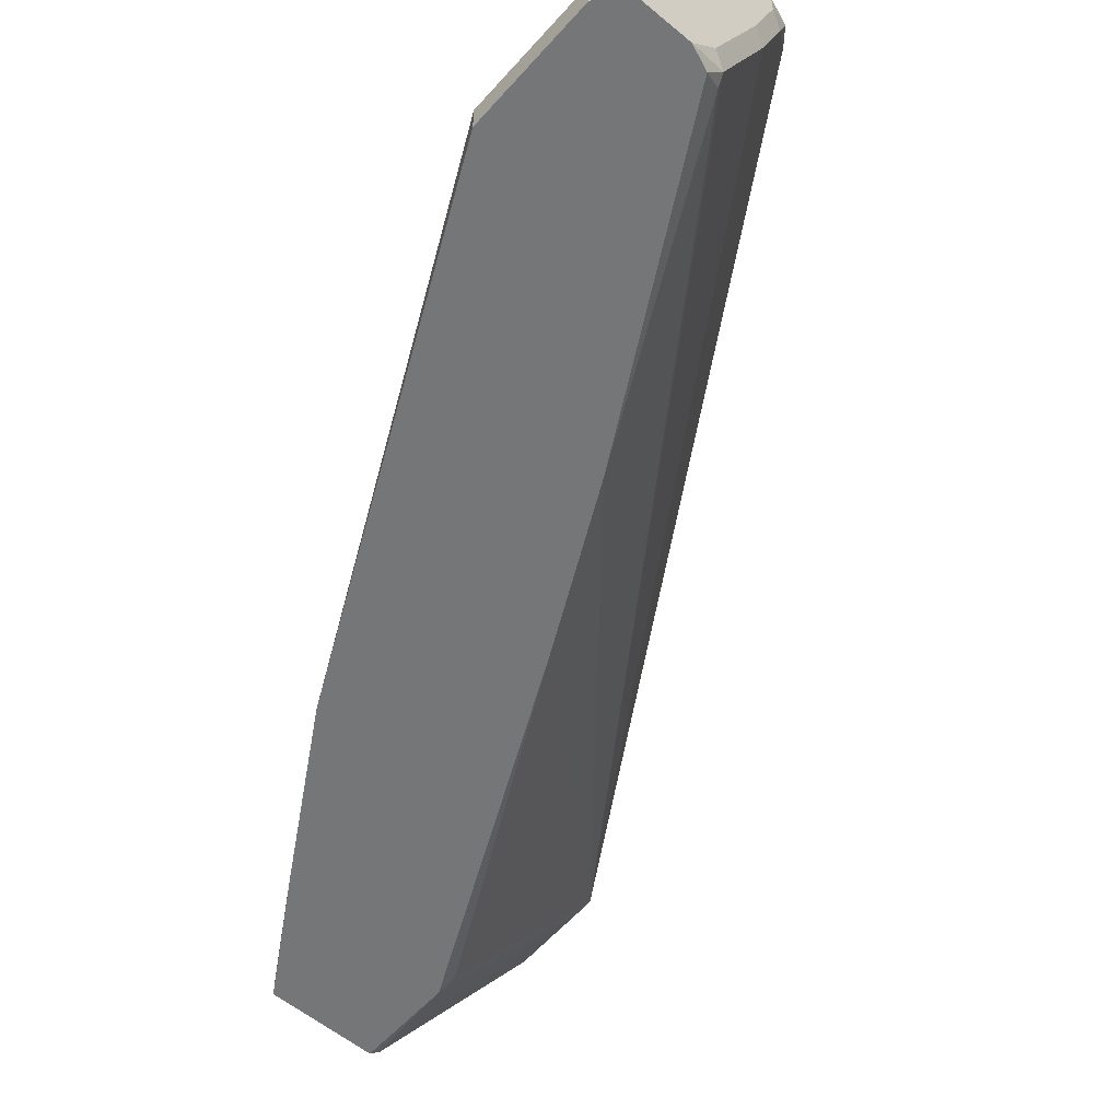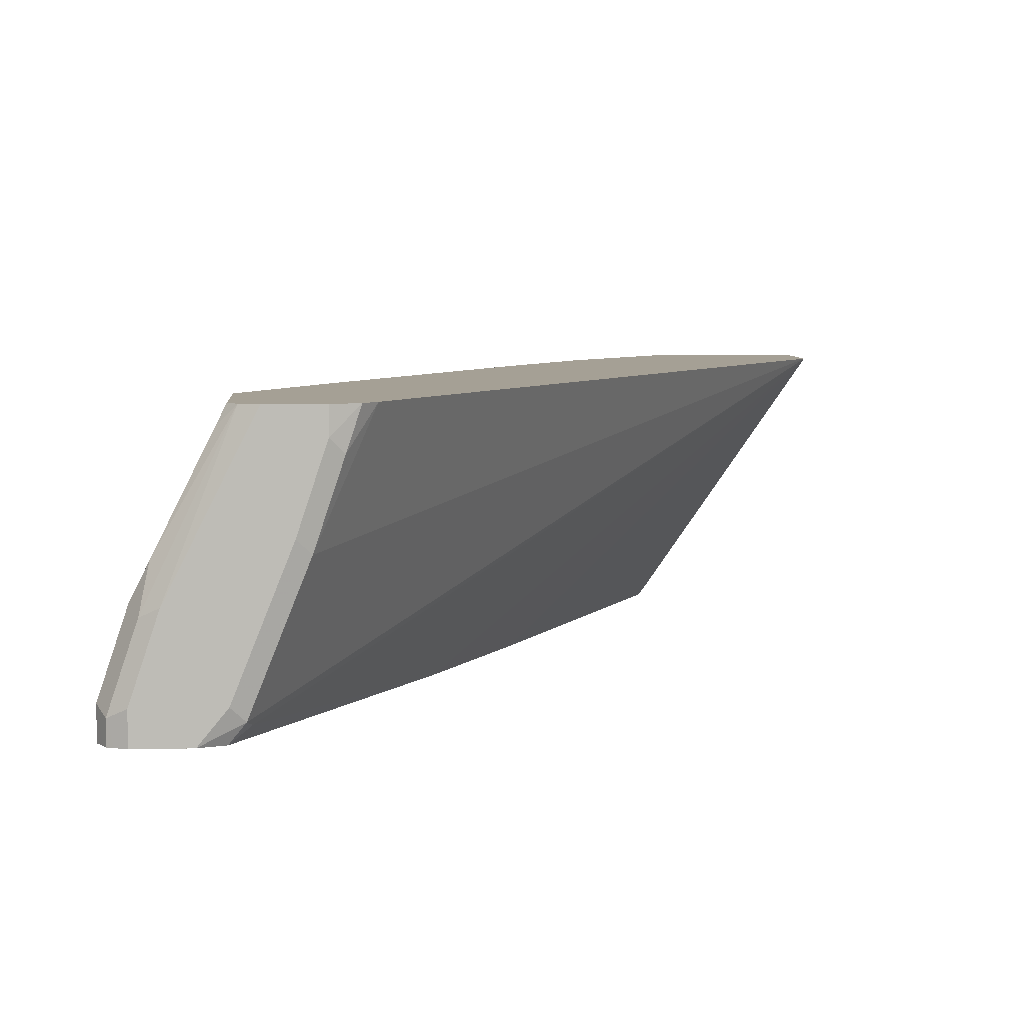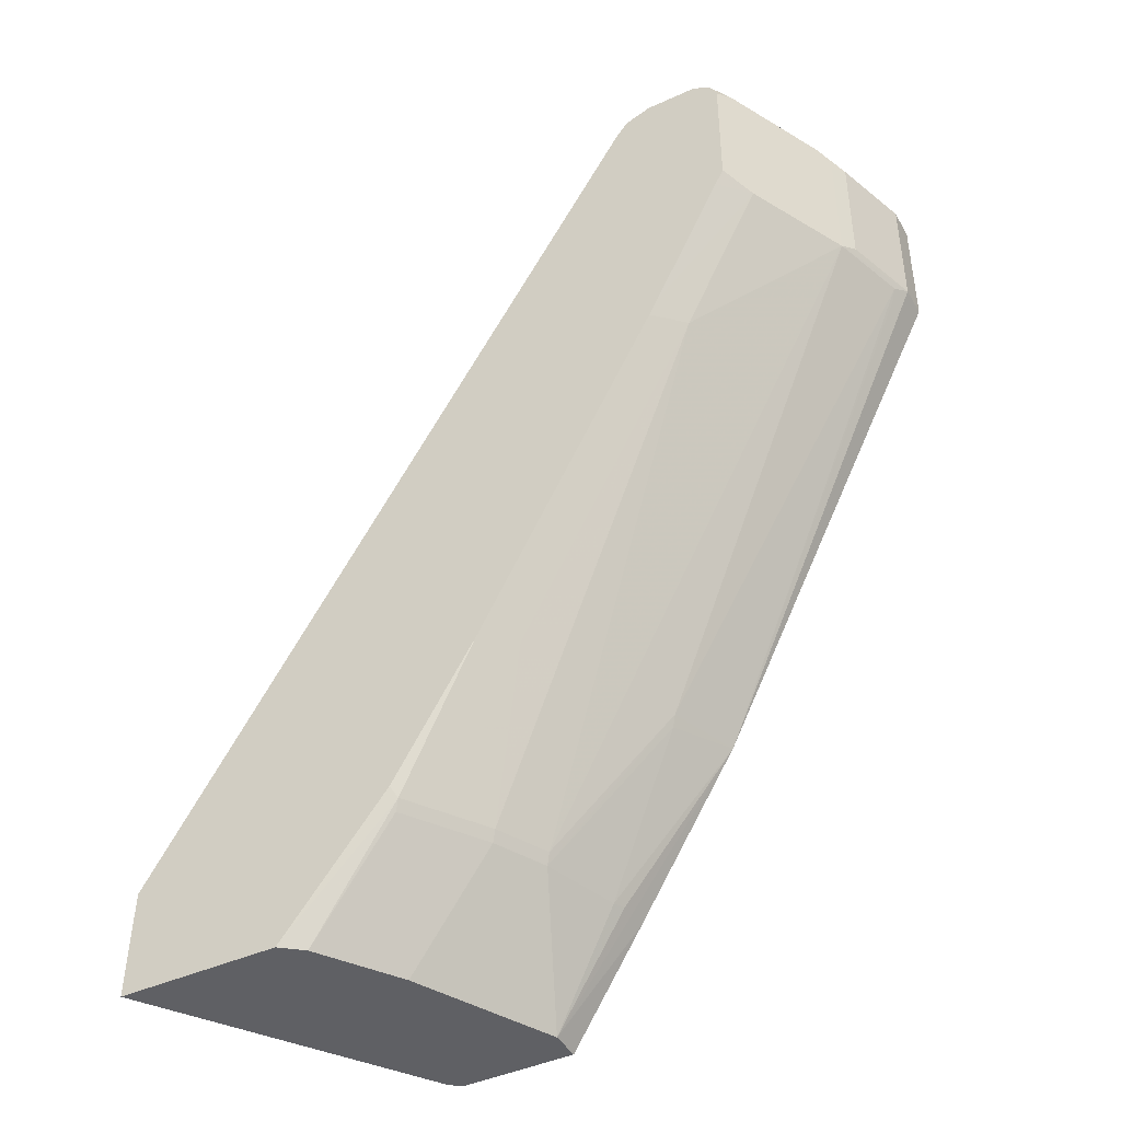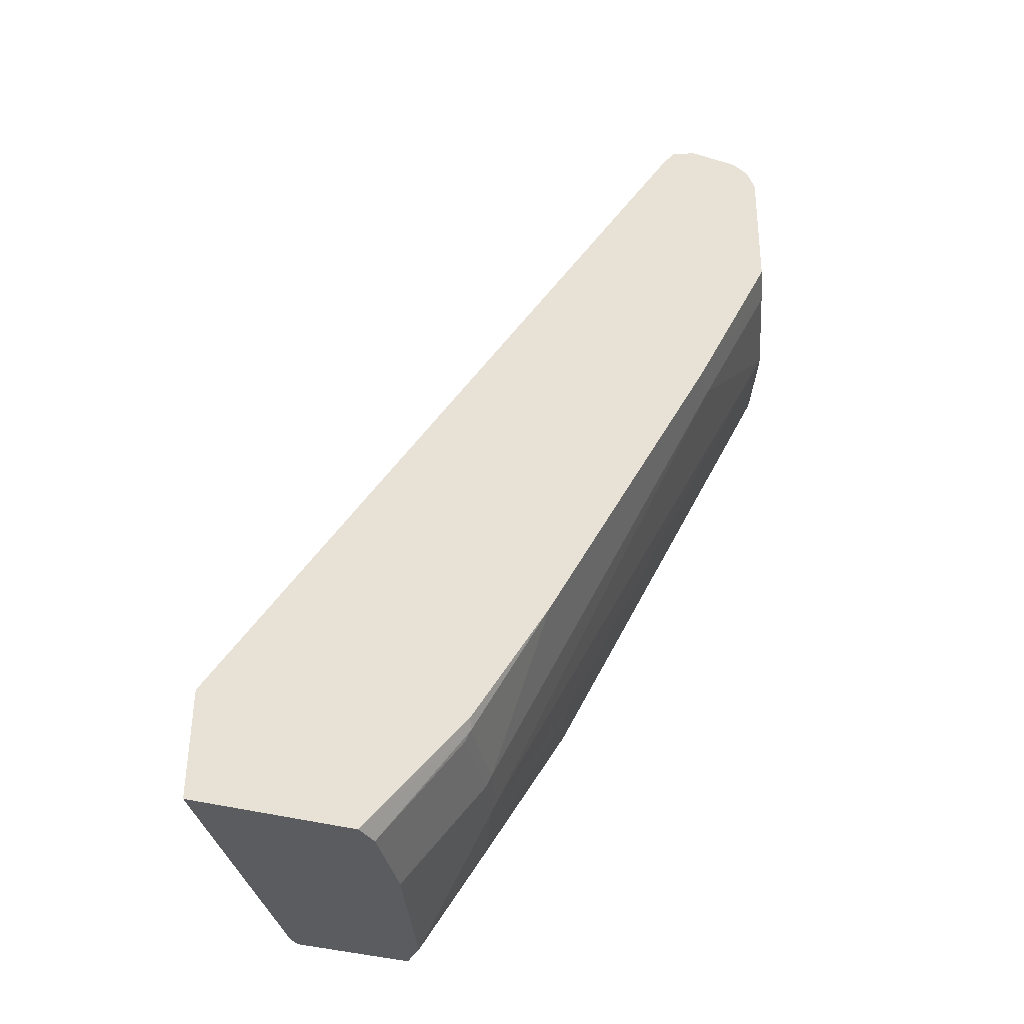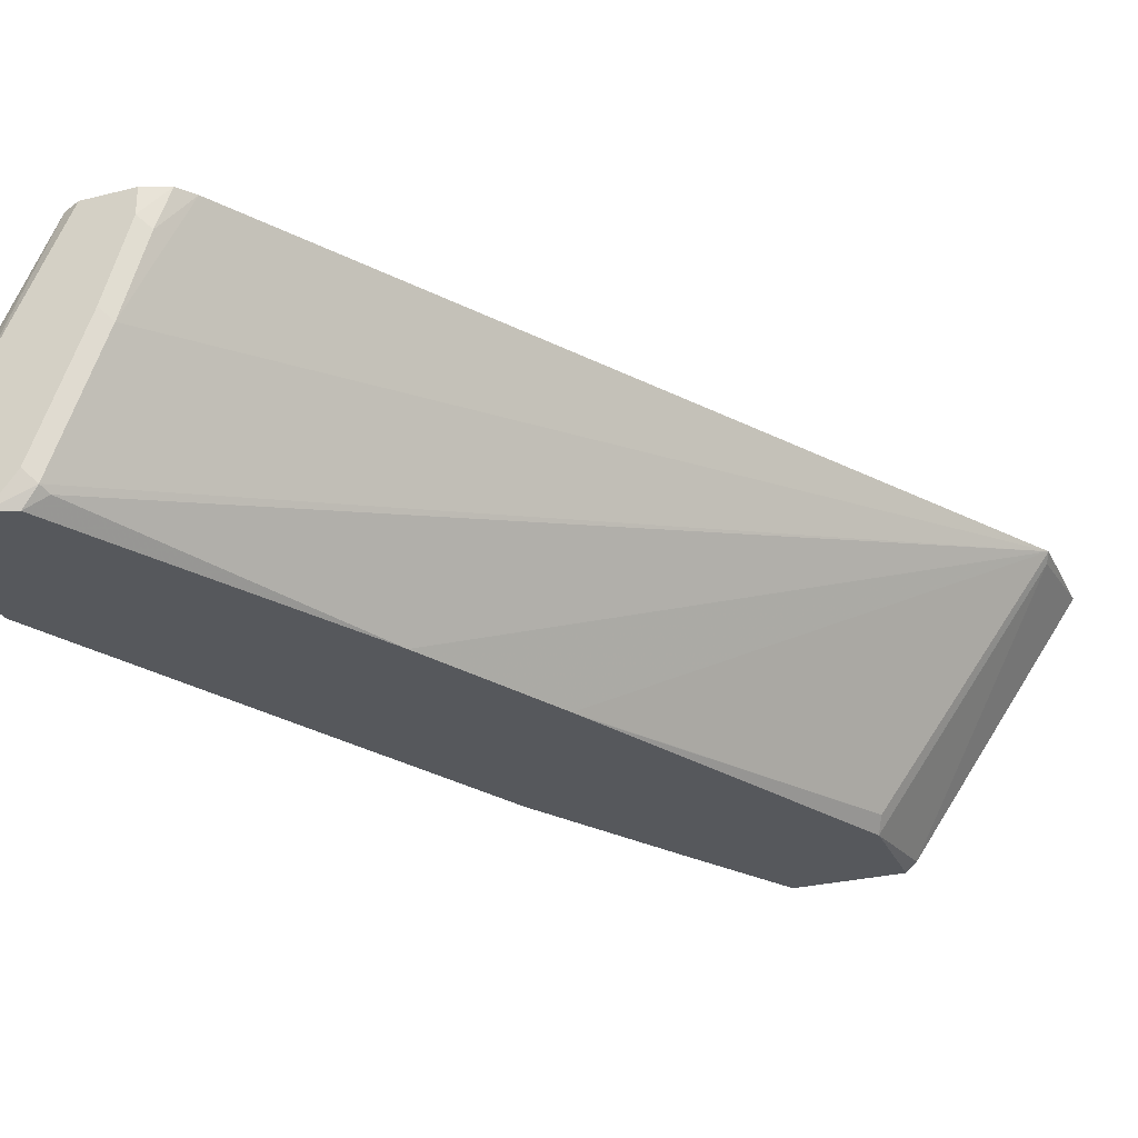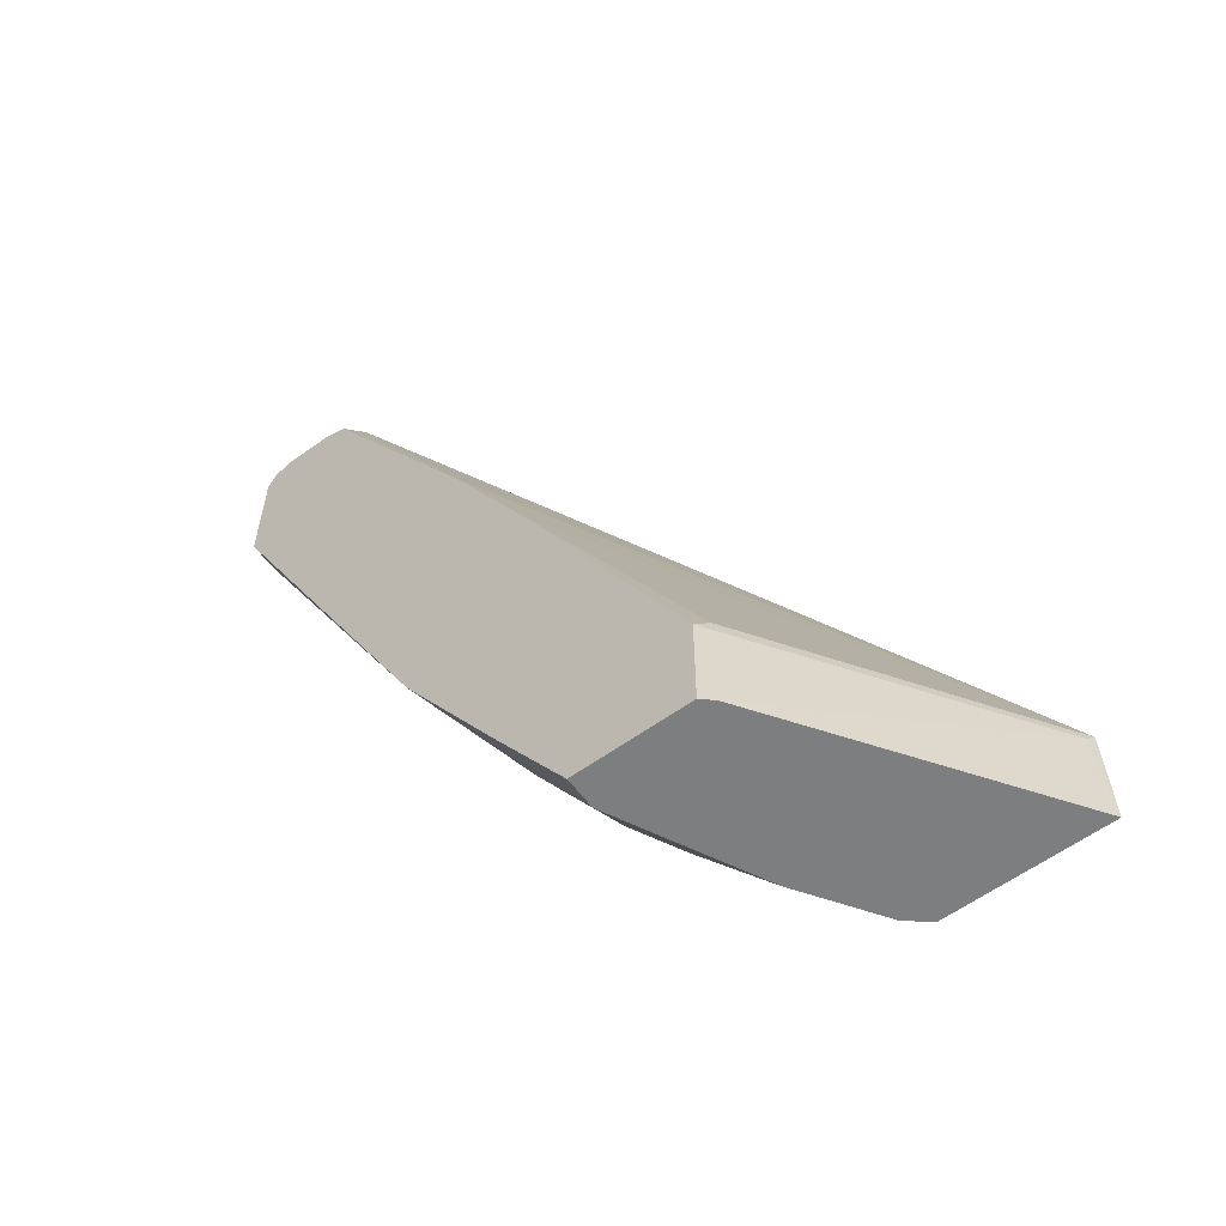
<metadata>
{"format":"obj","ext":"obj","renderer":"f3d","projection":"perspective","resolution":1024,"background":"white","views":[{"elev":-56.8,"azim":139.0,"up":"+Z"},{"elev":5.9,"azim":175.6,"up":"+Z"},{"elev":-43.6,"azim":28.1,"up":"+Y"},{"elev":-33.9,"azim":-22.3,"up":"+Y"},{"elev":-28.1,"azim":-159.2,"up":"+Z"},{"elev":-59.3,"azim":-143.4,"up":"+Y"}]}
</metadata>
<code>
v 0.3278 -0.2092 0.3762
v 0.3325 -0.138 0.3701
v 0.455 -0.2092 0.1915
v 0.4423 -0.2092 0.3762
v 0.3294 -0.1319 0.3762
v 0.463 -0.1357 0.1842
v 0.463 -0.2092 0.1842
v 0.4579 -0.2092 0.3638
v 0.5206 -0.1192 0.3701
v 0.5176 -0.113 0.3762
v 0.4579 -0.1254 0.1945
v 0.6869 0.4514 0.3762
v 0.7245 0.4657 0.2917
v 0.7621 0.4657 0.1976
v 0.759 0.4579 0.1945
v 0.6473 0.239 0.1842
v 0.5883 0.1229 0.1842
v 0.5834 0.1129 0.1842
v 0.5457 -0.2092 0.1842
v 0.4956 -0.2092 0.3073
v 0.5175 -0.127 0.3669
v 0.5551 -0.127 0.3105
v 0.5583 -0.1192 0.3136
v 0.5771 -0.01252 0.3762
v 0.6963 0.4634 0.3762
v 0.7056 0.4657 0.3481
v 0.7339 0.4704 0.3011
v 0.7715 0.4704 0.207
v 0.7903 0.4704 0.1842
v 0.7728 0.4635 0.1842
v 0.5457 -0.2092 0.207
v 0.5972 -0.1253 0.1842
v 0.528 -0.2092 0.2425
v 0.5739 -0.127 0.2729
v 0.5771 -0.1192 0.276
v 0.5959 -0.006264 0.3512
v 0.7276 0.2383 0.3512
v 0.7088 0.2321 0.3762
v 0.7151 0.4704 0.3762
v 0.7151 0.4704 0.3575
v 0.8279 0.4704 0.1842
v 0.67 -0.003936 0.1842
v 0.5959 -0.1254 0.207
v 0.5927 -0.127 0.2164
v 0.6492 -0.01405 0.2352
v 0.6523 -0.006264 0.2384
v 0.8217 0.3512 0.276
v 0.784 0.3512 0.3512
v 0.7151 0.2445 0.3762
v 0.7527 0.4704 0.3762
v 0.8279 0.4704 0.207
v 0.8359 0.4664 0.1842
v 0.8468 0.3575 0.1842
v 0.8468 0.3575 0.207
v 0.8405 0.345 0.207
v 0.8373 0.3434 0.2164
v 0.8405 0.3512 0.2196
v 0.8279 0.3575 0.2635
v 0.8217 0.4453 0.276
v 0.7716 0.3576 0.3762
v 0.7653 0.345 0.3762
v 0.7715 0.4704 0.3387
v 0.7531 0.4702 0.3762
v 0.8091 0.4704 0.2635
v 0.8405 0.4641 0.2007
v 0.8405 0.4641 0.1842
v 0.8468 0.4516 0.1842
v 0.8468 0.4516 0.207
v 0.8279 0.4516 0.2635
v 0.7966 0.4579 0.3262
v 0.7716 0.4517 0.3762
v 0.7652 0.4641 0.3762
v 0.8217 0.4641 0.2572
v 0.8428 0.4596 0.1842
v 0.8185 0.461 0.2729
v 0.8154 0.4579 0.2885
v 0.7777 0.4579 0.3638
f 37 49 38
f 37 48 49
f 35 47 37
f 41 51 52
f 35 46 47
f 37 47 48
f 42 46 45
f 42 56 57
f 42 44 43
f 42 53 54
f 42 54 55
f 42 55 56
f 46 57 47
f 42 57 46
f 34 46 35
f 42 45 44
f 34 45 46
f 25 40 26
f 31 44 34
f 47 57 54
f 24 37 38
f 25 39 40
f 26 40 27
f 27 40 39
f 27 39 50
f 27 50 62
f 27 62 64
f 27 64 51
f 27 51 41
f 27 41 29
f 27 29 28
f 31 32 42
f 31 42 43
f 31 43 44
f 34 44 45
f 47 54 58
f 71 77 72
f 47 69 59
f 64 72 73
f 65 73 68
f 65 68 74
f 65 74 66
f 67 74 68
f 68 73 75
f 68 75 69
f 69 75 76
f 69 76 70
f 70 77 71
f 70 76 72
f 70 72 77
f 72 76 75
f 72 75 73
f 24 36 37
f 62 72 64
f 62 63 72
f 59 70 71
f 59 69 70
f 47 59 71
f 47 71 60
f 47 60 48
f 48 60 61
f 48 61 49
f 50 63 62
f 51 64 73
f 47 58 69
f 51 73 65
f 52 65 66
f 53 67 68
f 53 68 54
f 54 68 69
f 54 69 58
f 54 57 56
f 54 56 55
f 51 65 52
f 23 37 36
f 9 23 24
f 23 36 24
f 1 39 25
f 1 25 12
f 1 12 5
f 1 5 2
f 2 5 6
f 2 6 3
f 3 6 7
f 4 8 9
f 4 9 10
f 5 11 6
f 5 12 13
f 5 13 14
f 5 14 15
f 5 15 16
f 5 16 17
f 1 50 39
f 5 17 11
f 1 63 50
f 1 71 72
f 1 2 3
f 1 3 7
f 1 7 19
f 1 19 31
f 1 31 33
f 1 33 20
f 1 20 8
f 1 8 4
f 1 4 10
f 23 35 37
f 1 24 38
f 1 38 49
f 1 49 61
f 1 61 60
f 1 60 71
f 1 72 63
f 6 11 18
f 1 10 24
f 6 17 16
f 12 25 26
f 12 26 13
f 13 26 27
f 13 27 28
f 13 28 14
f 14 28 29
f 14 29 30
f 14 30 15
f 15 30 16
f 19 32 31
f 22 34 35
f 22 35 23
f 22 33 31
f 22 31 34
f 6 18 17
f 11 17 18
f 9 24 10
f 20 33 22
f 9 22 23
f 6 16 30
f 6 30 29
f 6 29 41
f 6 52 66
f 6 66 74
f 6 74 67
f 6 67 53
f 6 41 52
f 6 42 32
f 6 32 19
f 6 19 7
f 9 21 22
f 8 20 22
f 8 22 21
f 8 21 9
f 6 53 42

</code>
